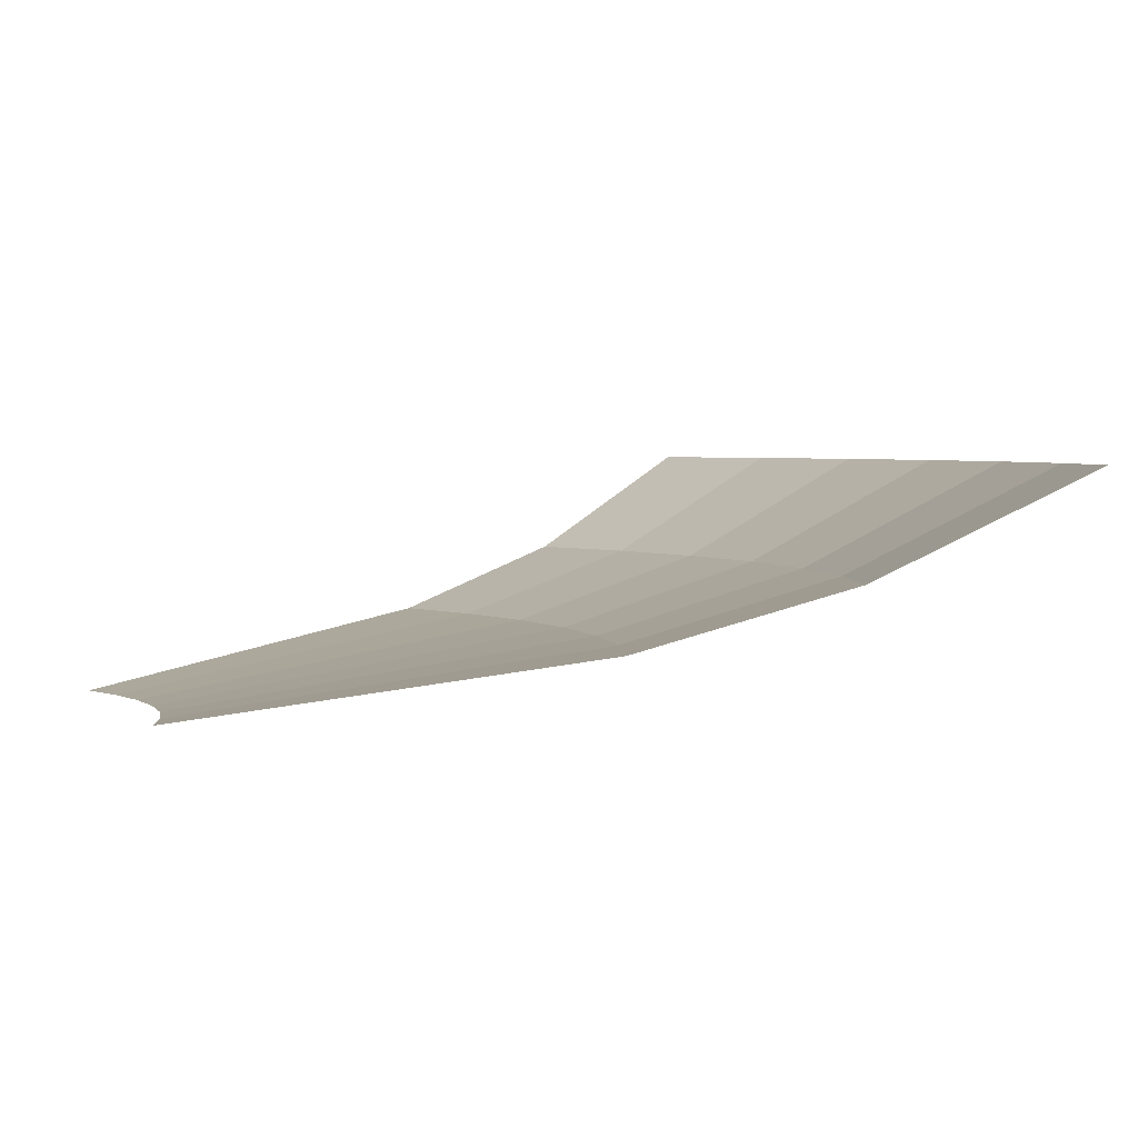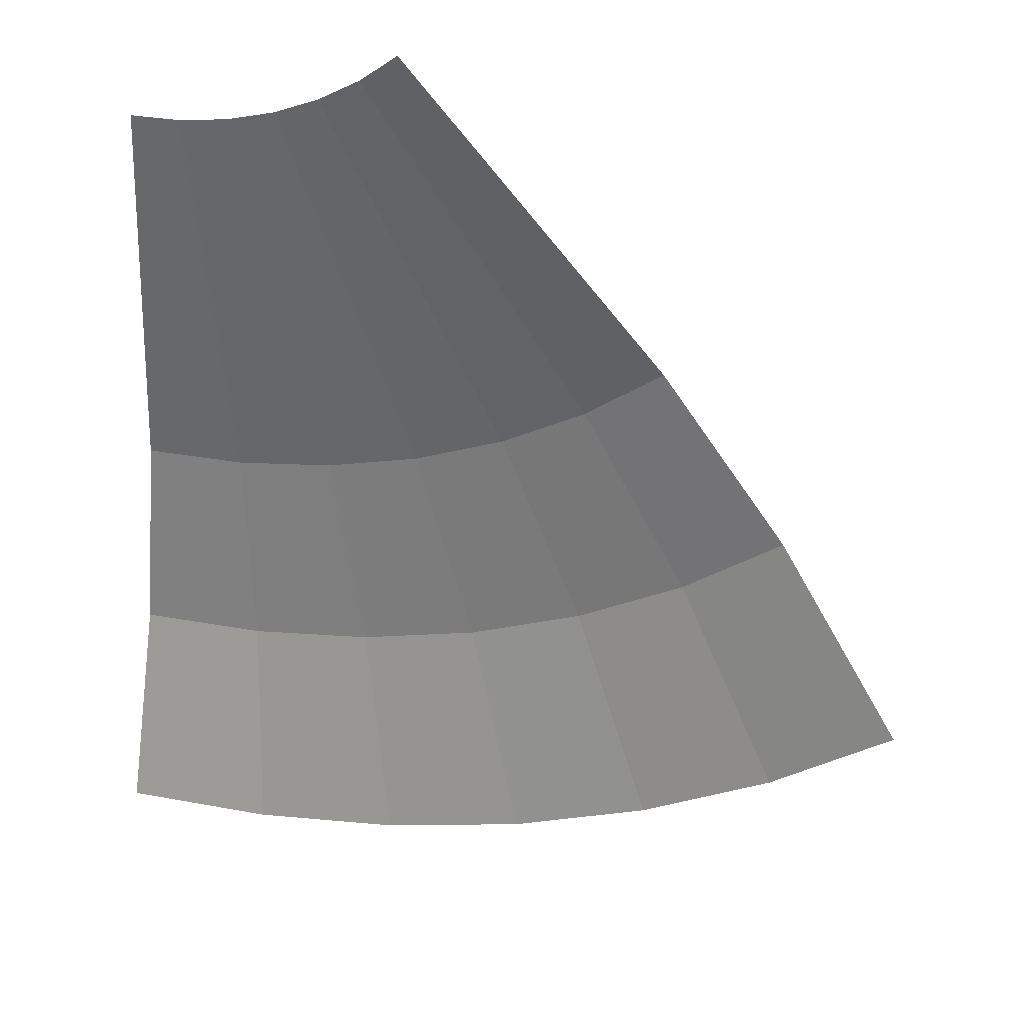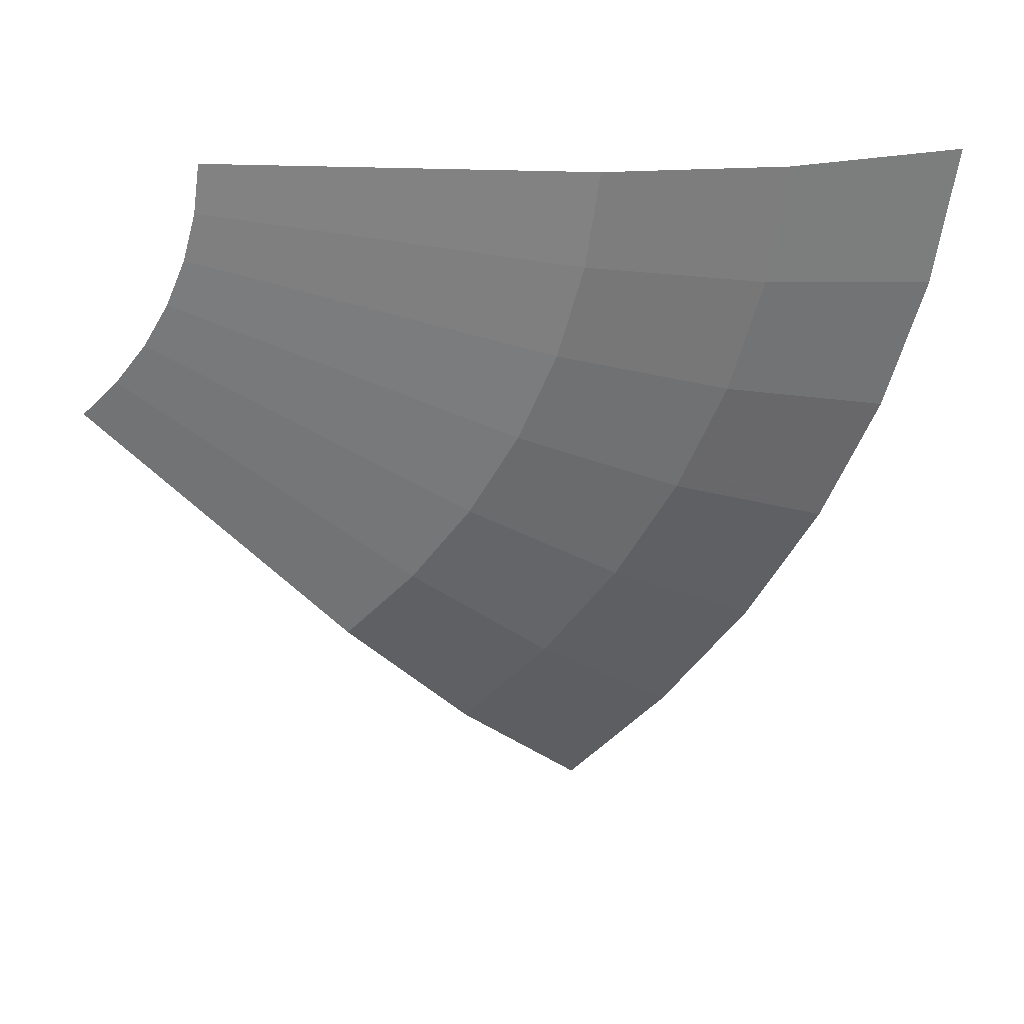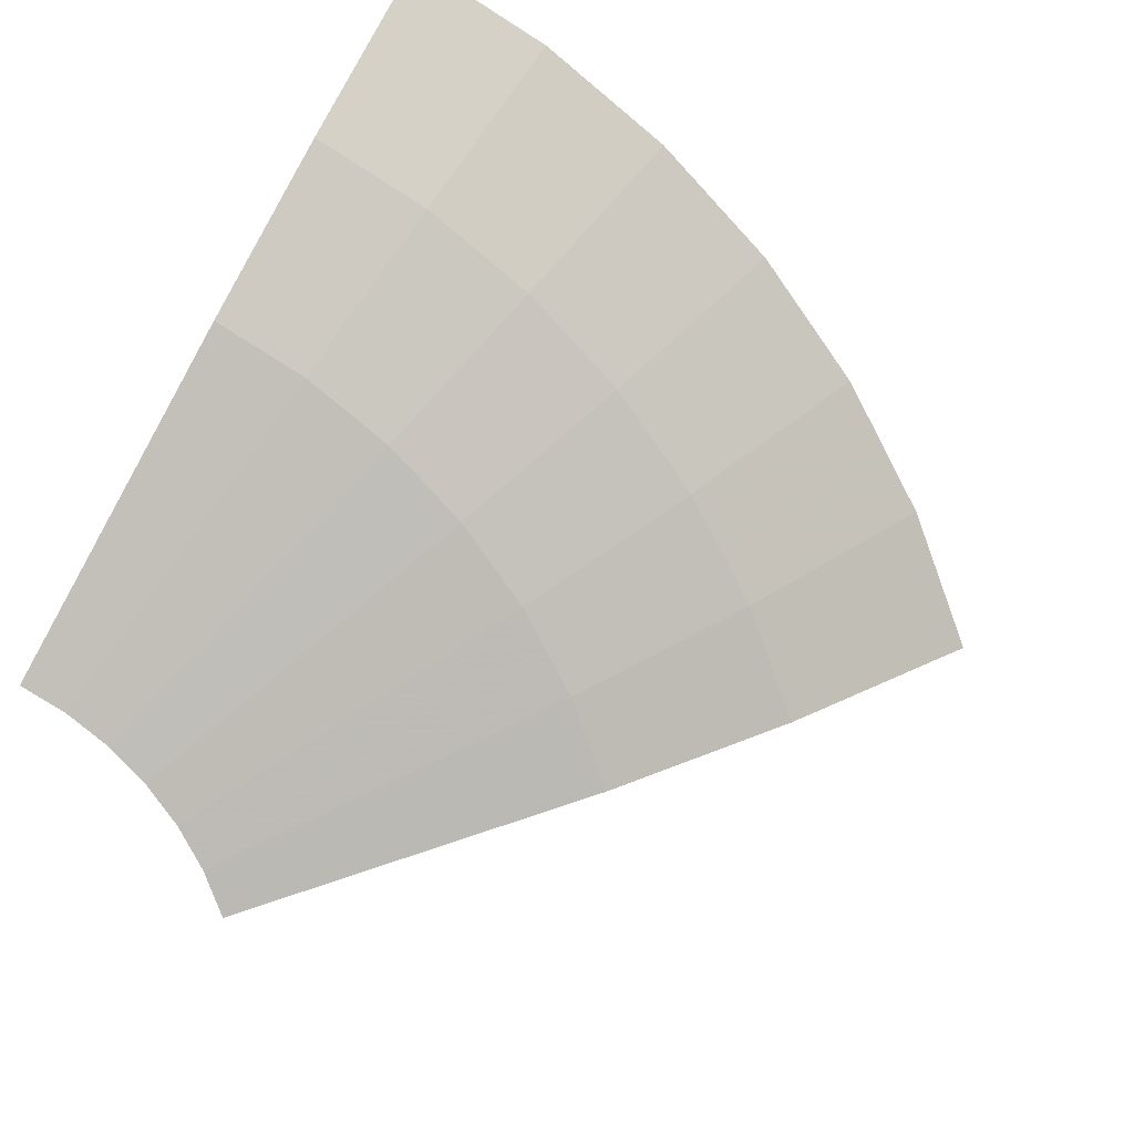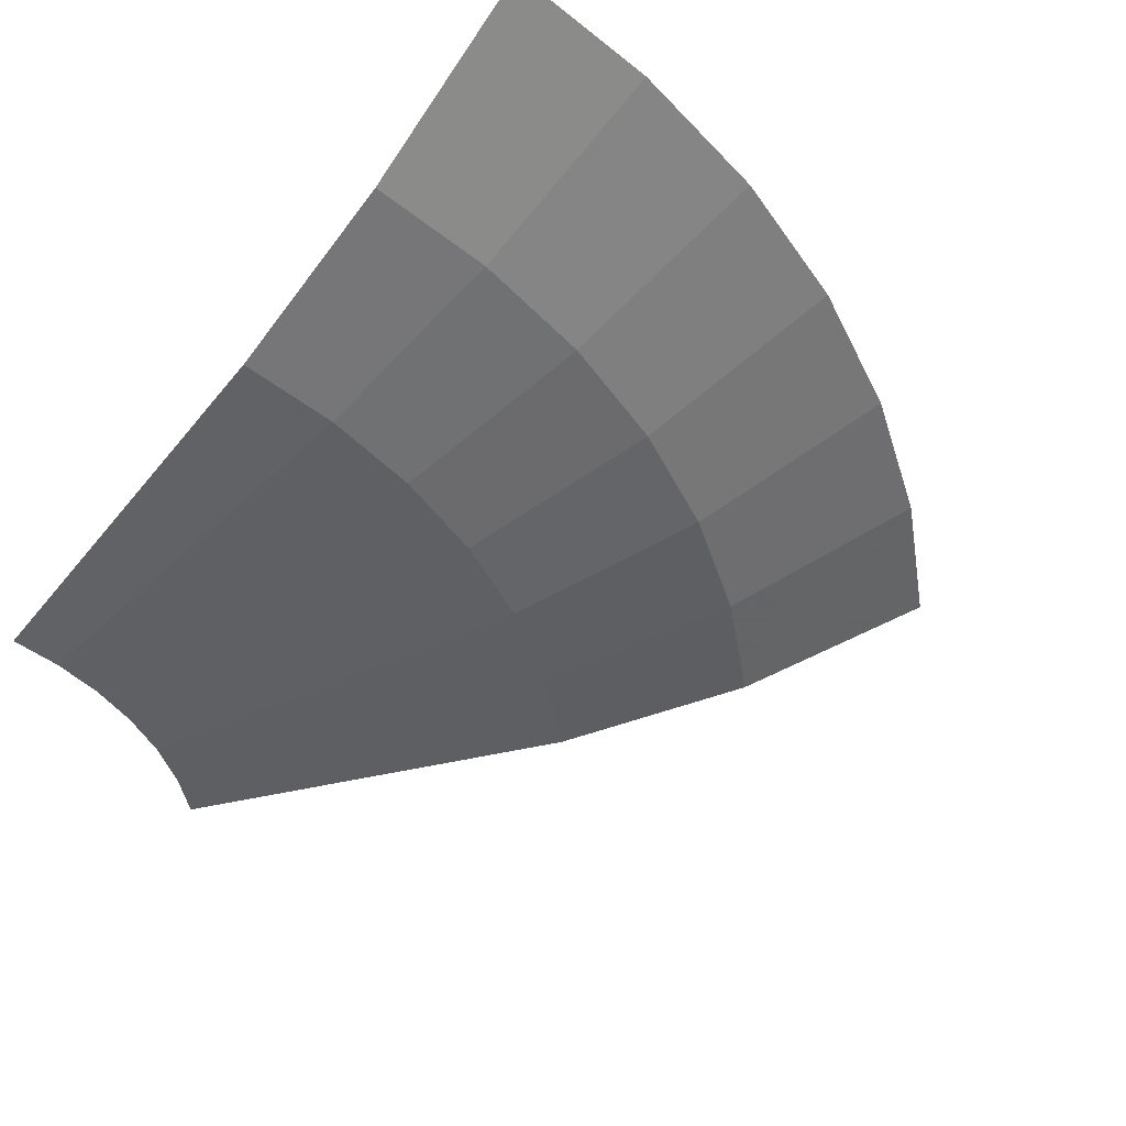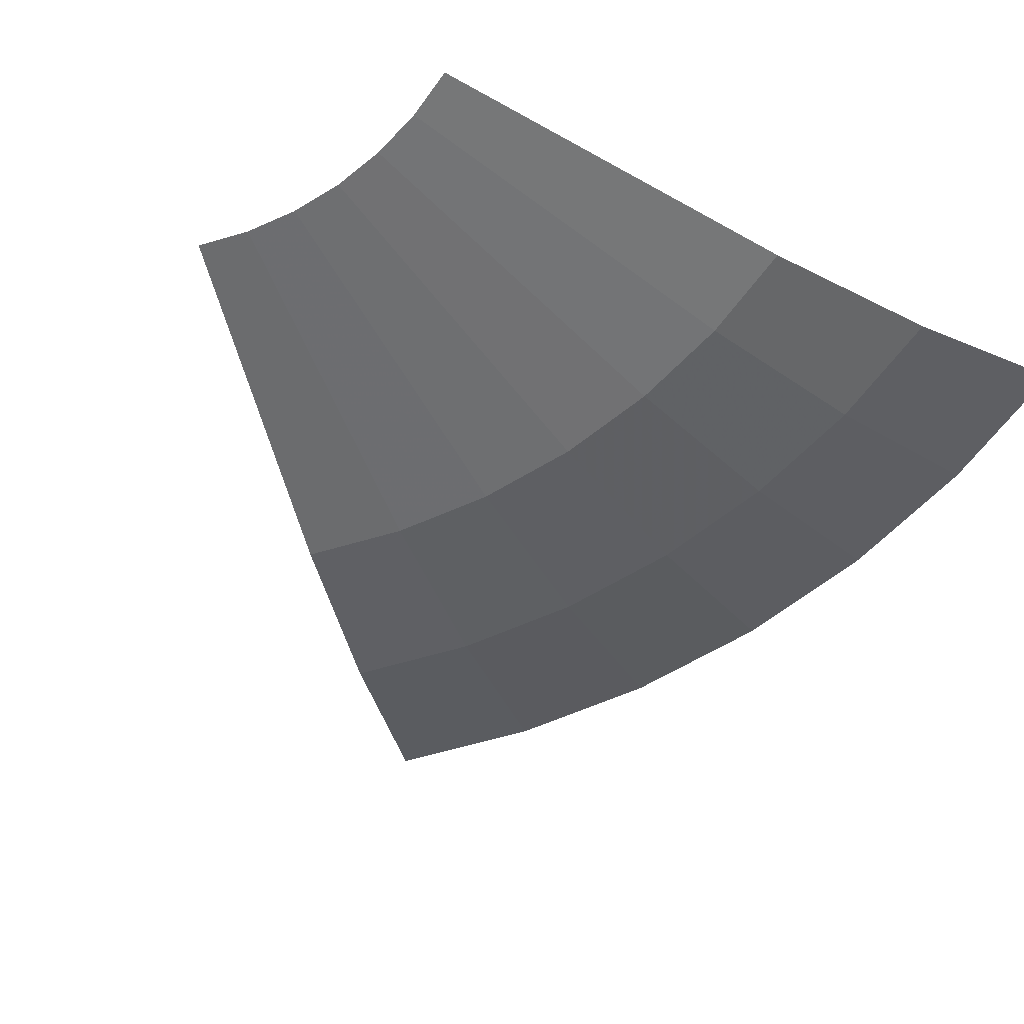
<metadata>
{"format":"obj","ext":"obj","renderer":"f3d","projection":"perspective","resolution":1024,"background":"white","views":[{"elev":3.1,"azim":91.4,"up":"+Y"},{"elev":43.8,"azim":-164.9,"up":"+Z"},{"elev":-61.6,"azim":85.7,"up":"+Y"},{"elev":-79.5,"azim":151.5,"up":"+Y"},{"elev":-44.0,"azim":140.9,"up":"+Y"},{"elev":-61.6,"azim":58.0,"up":"+Y"}]}
</metadata>
<code>
v -0.3688 0.06375 -1.376
v -0.2588 0 -0.9659
v -0.3827 0 -0.9239
v -0.5453 0.06374 -1.317
v -0.186 0.06376 -1.413
v -0.1305 0 -0.9914
v -0.2588 0 -0.9659
v -0.3688 0.06375 -1.376
v -0.5 0 -0.866
v -0.7125 0.06375 -1.234
v -0.5453 0.06374 -1.317
v -0.3827 0 -0.9239
v 0 0.06375 -1.425
v 0 0 -1
v -0.1305 0 -0.9914
v -0.186 0.06376 -1.413
v -0.7125 0.06375 -1.234
v -0.5 0 -0.866
v -0.6088 0 -0.7934
v -0.8675 0.06373 -1.131
v -0.8675 0.06373 -1.131
v -0.6088 0 -0.7934
v -0.7071 0 -0.7071
v -1.008 0.06375 -1.008
v -0.8675 0.06373 -1.131
v -0.9131 0.07498 -1.19
v -0.75 0.07501 -1.299
v -0.7125 0.06375 -1.234
v -0.574 0.075 -1.386
v -0.3882 0.07501 -1.449
v -0.3688 0.06375 -1.376
v -0.5453 0.06374 -1.317
v -0.186 0.06376 -1.413
v -0.3688 0.06375 -1.376
v -0.3882 0.07501 -1.449
v -0.1958 0.07501 -1.487
v 0 0.06375 -1.425
v -0.186 0.06376 -1.413
v -0.1958 0.07501 -1.487
v 0 0.075 -1.5
v -0.75 0.07501 -1.299
v -0.574 0.075 -1.386
v -0.5453 0.06374 -1.317
v -0.7125 0.06375 -1.234
v -0.9131 0.07498 -1.19
v -0.8675 0.06373 -1.131
v -1.008 0.06375 -1.008
v -1.061 0.075 -1.061
v 0 0.15 -2
v 0 0.075 -1.5
v -0.1 0.1088 -1.718
v -0.1 0.15 -1.993
v -0.4464 0.1088 -1.666
v -0.2251 0.1088 -1.71
v -0.1958 0.07501 -1.487
v -0.3882 0.07501 -1.449
v -0.574 0.075 -1.386
v -0.75 0.07501 -1.299
v -0.8625 0.1088 -1.494
v -0.6601 0.1087 -1.594
v -0.8625 0.1088 -1.494
v -0.75 0.07501 -1.299
v -0.9131 0.07498 -1.19
v -1.05 0.1087 -1.369
v -1.144 0.1087 -1.286
v -1.061 0.075 -1.061
v -1.414 0.15 -1.414
v -1.339 0.15 -1.48
v -0.2251 0.1088 -1.71
v -0.1 0.1088 -1.718
v 0 0.075 -1.5
v -0.1958 0.07501 -1.487
v -1.061 0.075 -1.061
v -1.144 0.1087 -1.286
v -1.05 0.1087 -1.369
v -0.9131 0.07498 -1.19
v -0.6601 0.1087 -1.594
v -0.4464 0.1088 -1.666
v -0.3882 0.07501 -1.449
v -0.574 0.075 -1.386
v -0.1 0.15 -1.993
v -0.1 0.1088 -1.718
v -0.175 0.12 -1.789
v -0.175 0.15 -1.988
v -1.096 0.12 -1.428
v -1.05 0.1087 -1.369
v -1.144 0.1087 -1.286
v -1.141 0.12 -1.388
v -0.4464 0.1088 -1.666
v -0.6601 0.1087 -1.594
v -0.6888 0.12 -1.663
v -0.4659 0.12 -1.739
v -0.9 0.12 -1.559
v -0.6888 0.12 -1.663
v -0.6601 0.1087 -1.594
v -0.8625 0.1088 -1.494
v -0.2251 0.1088 -1.71
v -0.4464 0.1088 -1.666
v -0.4659 0.12 -1.739
v -0.2349 0.12 -1.785
v -0.9 0.12 -1.559
v -0.8625 0.1088 -1.494
v -1.05 0.1087 -1.369
v -1.096 0.12 -1.428
v -1.141 0.12 -1.388
v -1.144 0.1087 -1.286
v -1.339 0.15 -1.48
v -1.282 0.15 -1.53
v -0.2349 0.12 -1.785
v -0.175 0.12 -1.789
v -0.1 0.1088 -1.718
v -0.2251 0.1088 -1.71
v -0.2349 0.12 -1.785
v -0.4659 0.12 -1.739
v -0.5176 0.15 -1.932
v -0.261 0.15 -1.983
v -1.096 0.12 -1.428
v -1.141 0.12 -1.388
v -1.282 0.15 -1.53
v -1.218 0.15 -1.587
v -1 0.15 -1.732
v -0.7654 0.15 -1.848
v -0.6888 0.12 -1.663
v -0.9 0.12 -1.559
v -0.175 0.15 -1.988
v -0.175 0.12 -1.789
v -0.2349 0.12 -1.785
v -0.261 0.15 -1.983
v -1 0.15 -1.732
v -0.9 0.12 -1.559
v -1.096 0.12 -1.428
v -1.218 0.15 -1.587
v -0.4659 0.12 -1.739
v -0.6888 0.12 -1.663
v -0.7654 0.15 -1.848
v -0.5176 0.15 -1.932
v 0 0.15 -2
v -0.1 0.15 -1.993
v -0.1 0.3 -2.493
v 0 0.3 -2.5
v -0.647 0.3 -2.415
v -0.3262 0.3 -2.478
v -0.261 0.15 -1.983
v -0.5176 0.15 -1.932
v -0.9567 0.3 -2.31
v -0.647 0.3 -2.415
v -0.5176 0.15 -1.932
v -0.7654 0.15 -1.848
v -1.339 0.15 -1.48
v -1.414 0.15 -1.414
v -1.768 0.3 -1.768
v -1.692 0.3 -1.834
v -1.25 0.3 -2.165
v -0.9567 0.3 -2.31
v -0.7654 0.15 -1.848
v -1 0.15 -1.732
v -0.175 0.15 -1.988
v -0.261 0.15 -1.983
v -0.3262 0.3 -2.478
v -0.175 0.3 -2.488
v -1.218 0.15 -1.587
v -1.282 0.15 -1.53
v -1.636 0.3 -1.883
v -1.522 0.3 -1.984
v -1.282 0.15 -1.53
v -1.339 0.15 -1.48
v -1.692 0.3 -1.834
v -1.636 0.3 -1.883
v -0.175 0.15 -1.988
v -0.175 0.3 -2.488
v -0.1 0.3 -2.493
v -0.1 0.15 -1.993
v -1 0.15 -1.732
v -1.218 0.15 -1.587
v -1.522 0.3 -1.984
v -1.25 0.3 -2.165
v -1.598 0.3624 -2.083
v -1.644 0.3999 -2.142
v -1.35 0.4 -2.338
v -1.313 0.3625 -2.273
v -1.005 0.3625 -2.425
v -1.313 0.3625 -2.273
v -1.35 0.4 -2.338
v -1.033 0.4 -2.494
v -0.1 0.4 -2.693
v -0.1 0.3 -2.493
v -0.175 0.3 -2.488
v -0.175 0.3625 -2.614
v -1.313 0.3625 -2.273
v -1.005 0.3625 -2.425
v -0.9567 0.3 -2.31
v -1.25 0.3 -2.165
v -0.647 0.3 -2.415
v -0.6794 0.3625 -2.536
v -0.3426 0.3626 -2.603
v -0.3262 0.3 -2.478
v -1.033 0.4 -2.494
v -0.6988 0.4 -2.608
v -0.6794 0.3625 -2.536
v -1.005 0.3625 -2.425
v -2.121 0.55 -2.121
v -1.826 0.55 -2.38
v -1.644 0.3999 -2.142
v -1.834 0.4 -1.975
v -1.636 0.3 -1.883
v -1.692 0.3 -1.834
v -1.834 0.4 -1.975
v -1.724 0.3625 -1.972
v -0.1 0.4 -2.693
v -0.3524 0.4001 -2.677
v -0.3915 0.55 -2.974
v 0 0.55 -3
v -0.3426 0.3626 -2.603
v -0.6794 0.3625 -2.536
v -0.6988 0.4 -2.608
v -0.3524 0.4001 -2.677
v -1.598 0.3624 -2.083
v -1.313 0.3625 -2.273
v -1.25 0.3 -2.165
v -1.522 0.3 -1.984
v -0.175 0.3625 -2.614
v -0.3426 0.3626 -2.603
v -0.3524 0.4001 -2.677
v -0.1 0.4 -2.693
v -1.644 0.3999 -2.142
v -1.598 0.3624 -2.083
v -1.724 0.3625 -1.972
v -1.834 0.4 -1.975
v -2.121 0.55 -2.121
v -1.834 0.4 -1.975
v -1.692 0.3 -1.834
v -1.768 0.3 -1.768
v -1.5 0.55 -2.598
v -1.148 0.55 -2.772
v -1.033 0.4 -2.494
v -1.35 0.4 -2.338
v -0.175 0.3 -2.488
v -0.3262 0.3 -2.478
v -0.3426 0.3626 -2.603
v -0.175 0.3625 -2.614
v 0 0.55 -3
v 0 0.3 -2.5
v -0.1 0.3 -2.493
v -0.1 0.4 -2.693
v -1.148 0.55 -2.772
v -0.7764 0.55 -2.898
v -0.6988 0.4 -2.608
v -1.033 0.4 -2.494
v -0.3524 0.4001 -2.677
v -0.6988 0.4 -2.608
v -0.7764 0.55 -2.898
v -0.3915 0.55 -2.974
v -1.644 0.3999 -2.142
v -1.826 0.55 -2.38
v -1.5 0.55 -2.598
v -1.35 0.4 -2.338
v -1.005 0.3625 -2.425
v -0.6794 0.3625 -2.536
v -0.647 0.3 -2.415
v -0.9567 0.3 -2.31
v -1.522 0.3 -1.984
v -1.636 0.3 -1.883
v -1.724 0.3625 -1.972
v -1.598 0.3624 -2.083
g mesh7109312
f 1 2 3
f 3 4 1
f 5 6 7
f 7 8 5
f 9 10 11
f 11 12 9
f 13 14 15
f 15 16 13
f 17 18 19
f 19 20 17
f 21 22 23
f 23 24 21
f 25 26 27
f 27 28 25
f 29 30 31
f 31 32 29
f 33 34 35
f 35 36 33
f 37 38 39
f 39 40 37
f 41 42 43
f 43 44 41
f 45 46 47
f 47 48 45
f 49 50 51
f 51 52 49
f 53 54 55
f 55 56 53
f 57 58 59
f 59 60 57
f 61 62 63
f 63 64 61
f 65 66 67
f 67 68 65
f 69 70 71
f 71 72 69
f 73 74 75
f 75 76 73
f 77 78 79
f 79 80 77
f 81 82 83
f 83 84 81
f 85 86 87
f 87 88 85
f 89 90 91
f 91 92 89
f 93 94 95
f 95 96 93
f 97 98 99
f 99 100 97
f 101 102 103
f 103 104 101
f 105 106 107
f 107 108 105
f 109 110 111
f 111 112 109
f 113 114 115
f 115 116 113
f 117 118 119
f 119 120 117
f 121 122 123
f 123 124 121
f 125 126 127
f 127 128 125
f 129 130 131
f 131 132 129
f 133 134 135
f 135 136 133
f 137 138 139
f 139 140 137
f 141 142 143
f 143 144 141
f 145 146 147
f 147 148 145
f 149 150 151
f 151 152 149
f 153 154 155
f 155 156 153
f 157 158 159
f 159 160 157
f 161 162 163
f 163 164 161
f 165 166 167
f 167 168 165
f 169 170 171
f 171 172 169
f 173 174 175
f 175 176 173
f 177 178 179
f 179 180 177
f 181 182 183
f 183 184 181
f 185 186 187
f 187 188 185
f 189 190 191
f 191 192 189
f 193 194 195
f 195 196 193
f 197 198 199
f 199 200 197
f 201 202 203
f 203 204 201
f 205 206 207
f 207 208 205
f 209 210 211
f 211 212 209
f 213 214 215
f 215 216 213
f 217 218 219
f 219 220 217
f 221 222 223
f 223 224 221
f 225 226 227
f 227 228 225
f 229 230 231
f 231 232 229
f 233 234 235
f 235 236 233
f 237 238 239
f 239 240 237
f 241 242 243
f 243 244 241
f 245 246 247
f 247 248 245
f 249 250 251
f 251 252 249
f 253 254 255
f 255 256 253
f 257 258 259
f 259 260 257
f 261 262 263
f 263 264 261

</code>
